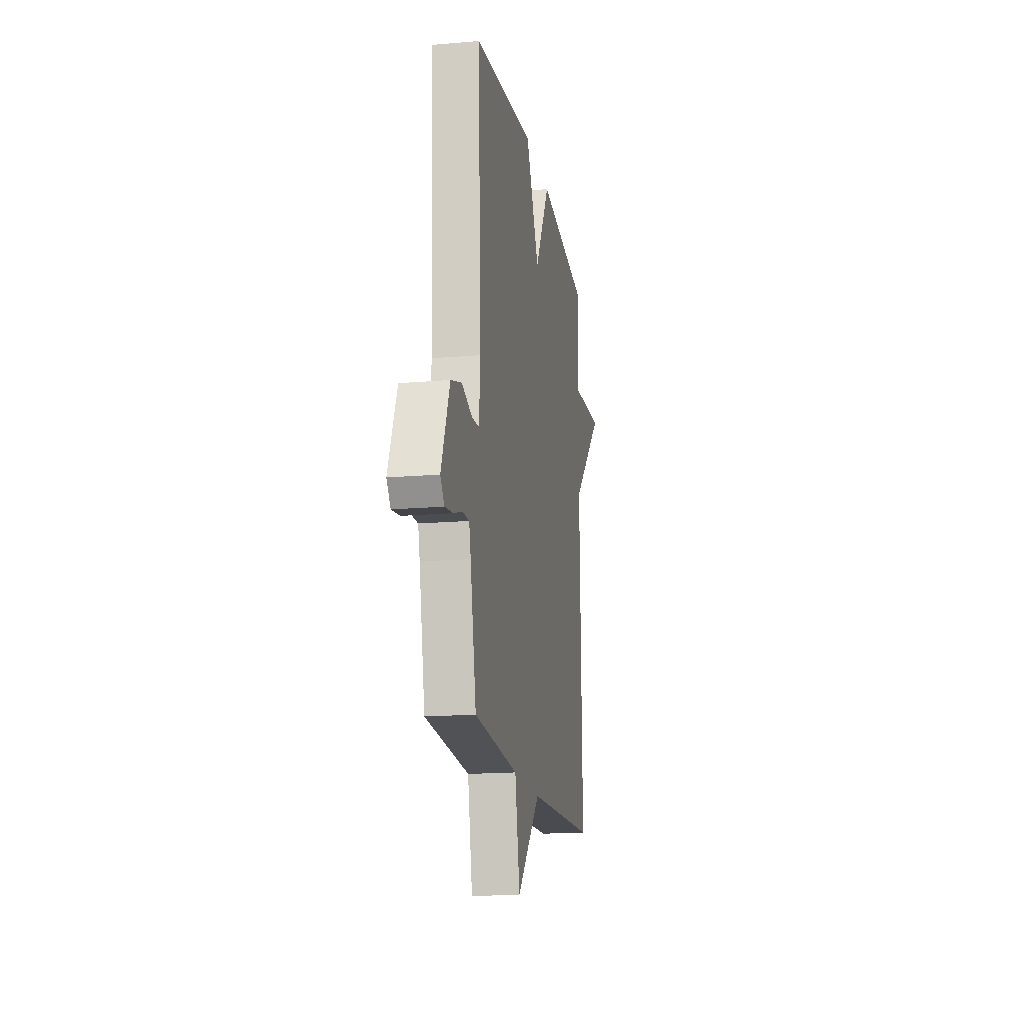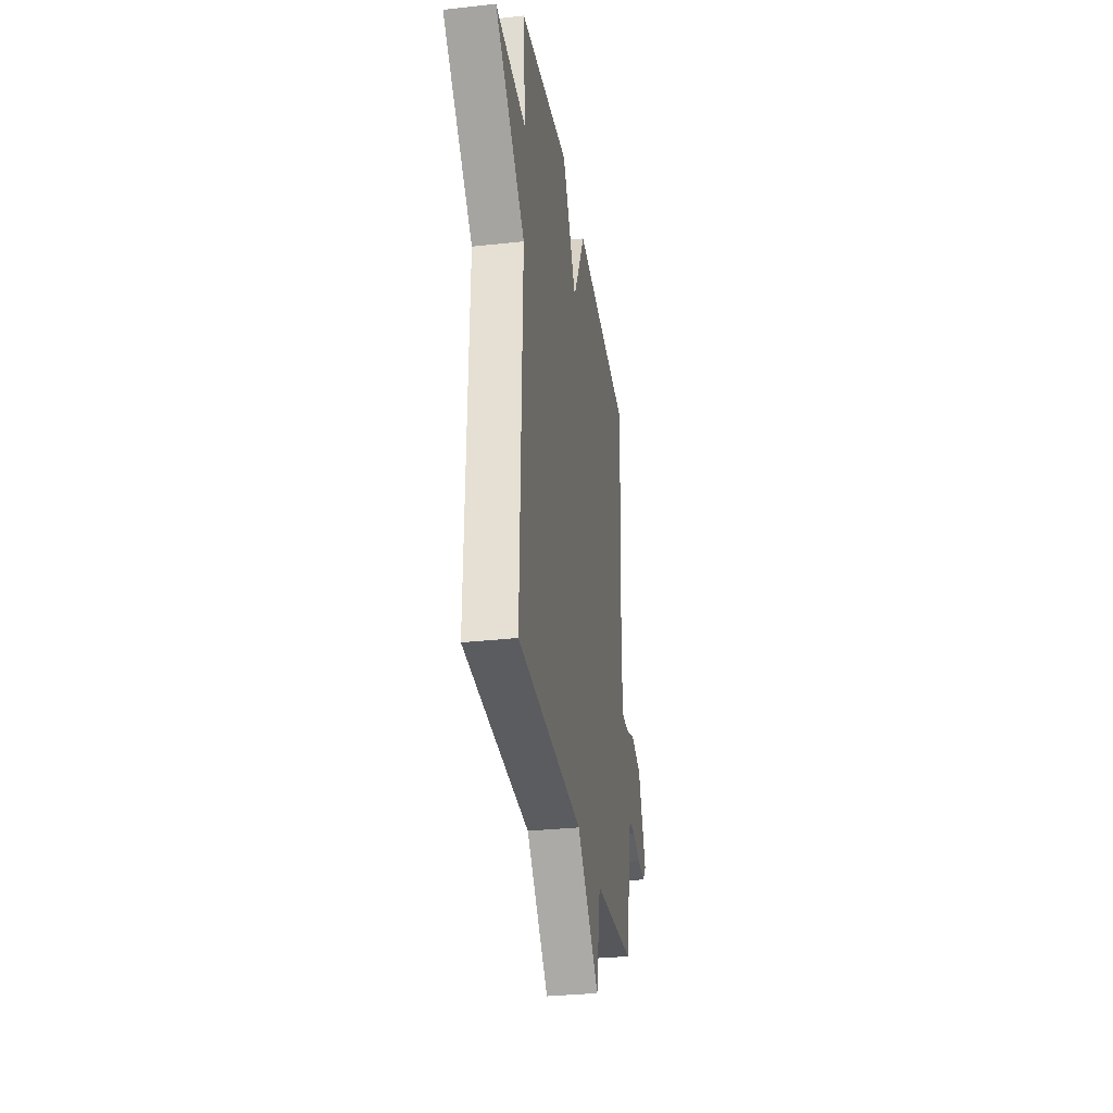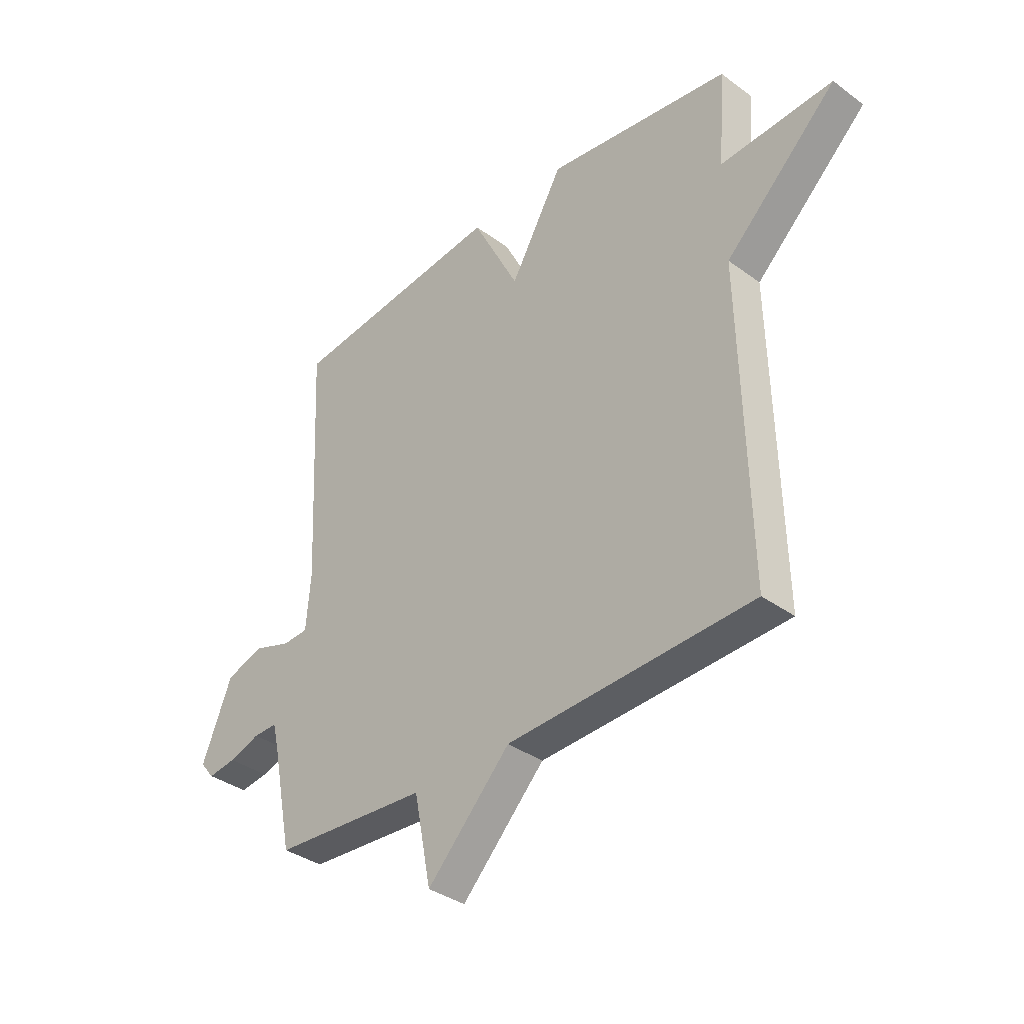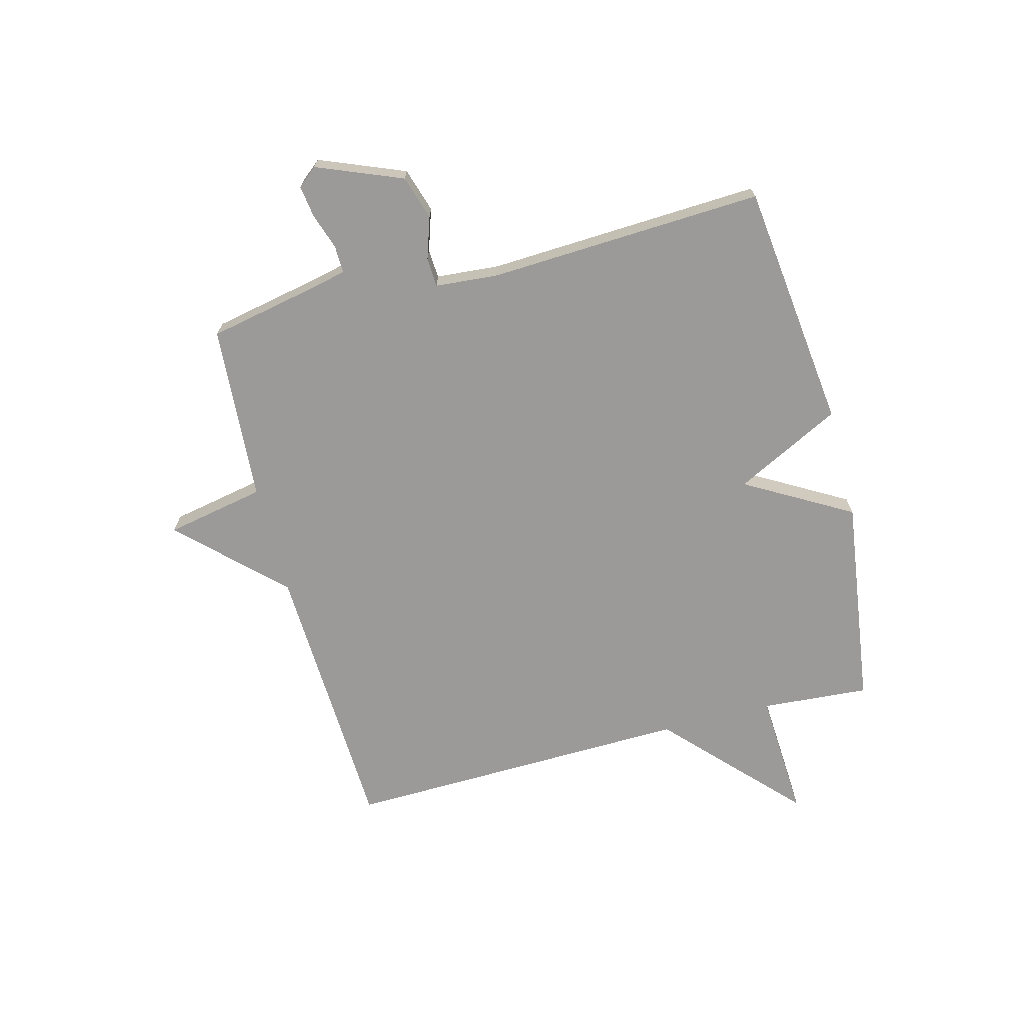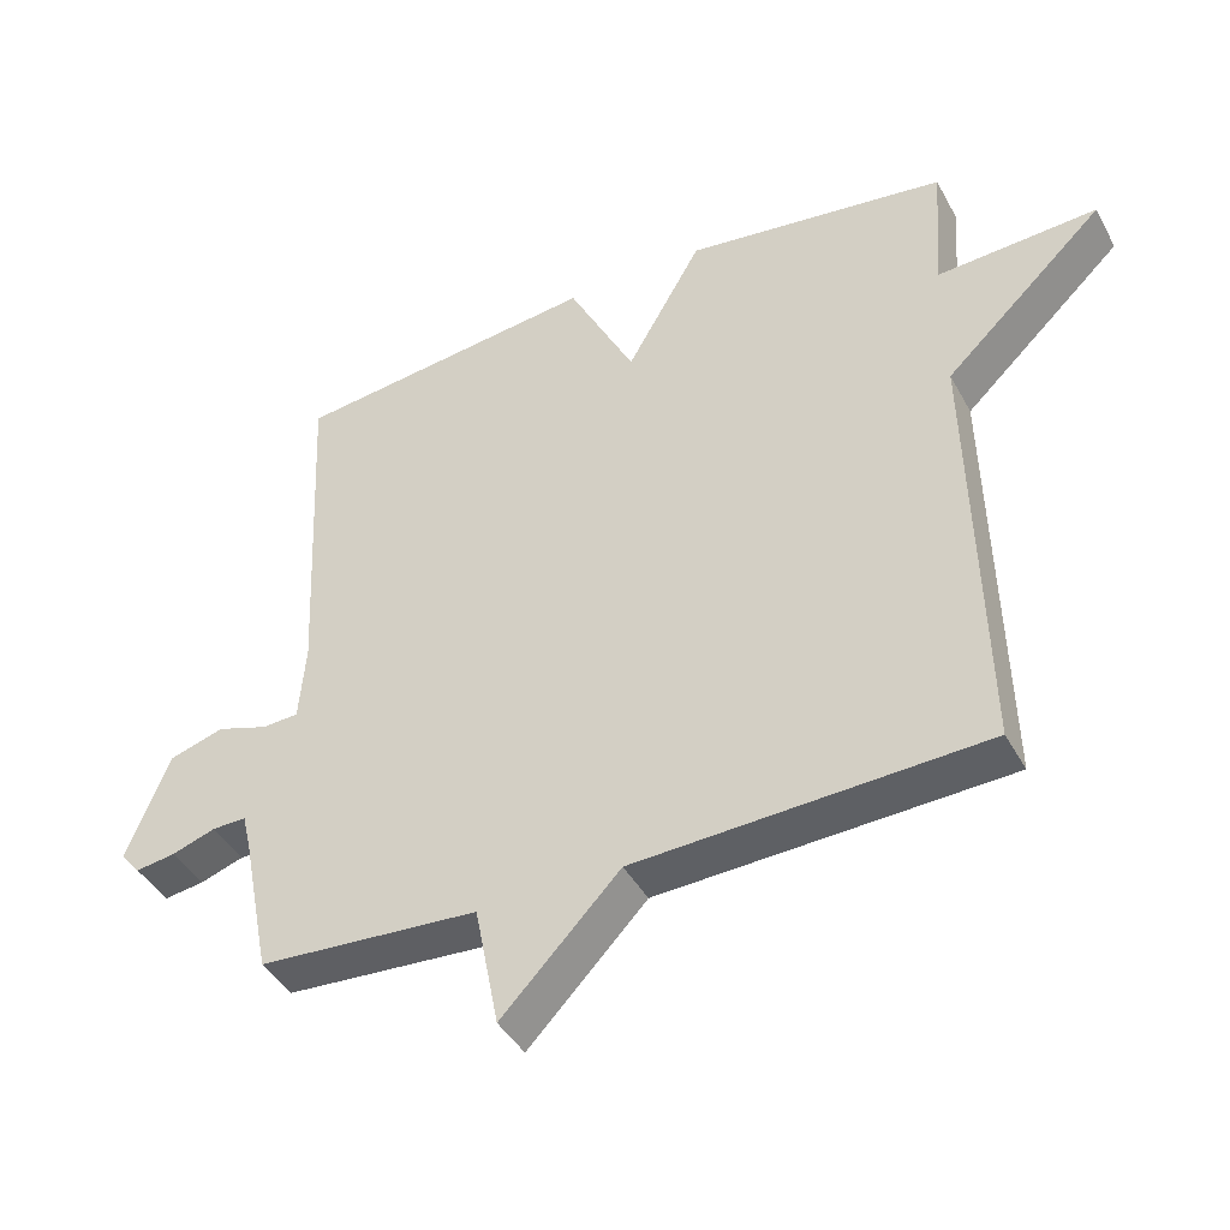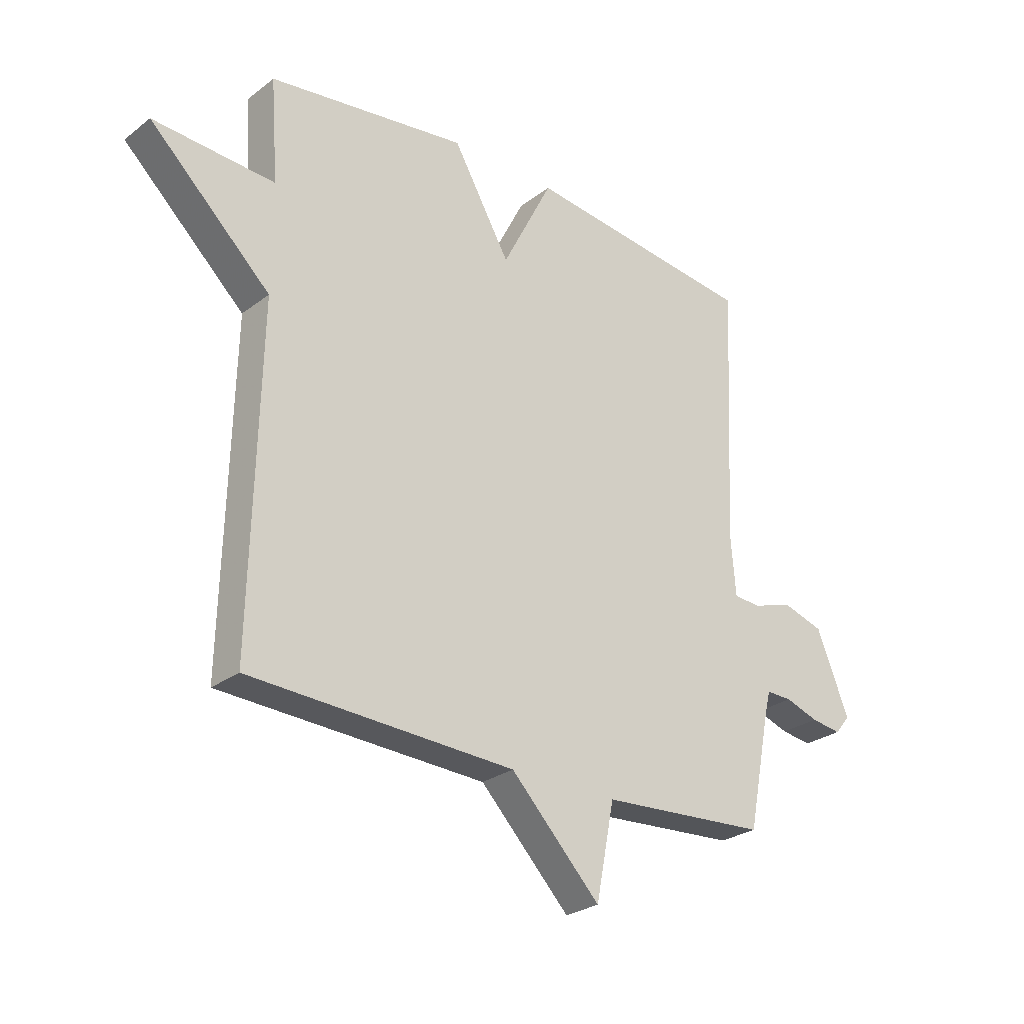
<metadata>
{"format":"obj","ext":"obj","renderer":"f3d","projection":"perspective","resolution":1024,"background":"white","views":[{"elev":-16.9,"azim":-80.1,"up":"+Z"},{"elev":-31.3,"azim":98.9,"up":"+Z"},{"elev":-36.0,"azim":46.2,"up":"+Z"},{"elev":-69.5,"azim":-75.4,"up":"+Y"},{"elev":-42.5,"azim":26.8,"up":"+Z"},{"elev":-26.8,"azim":139.5,"up":"+Z"}]}
</metadata>
<code>
v 0.5 0.07 0.5
v 0.486 0.07 0.311
v 0.711 0.07 0.324
v 0.486 0.07 0.111
v 0.5 0.07 -0.5
v 0.01 0.07 -0.521
v -0.156 0.07 -0.694
v -0.19 0.07 -0.521
v -0.5 0.07 -0.5
v -0.541 0.07 -0.296
v -0.553 0.07 -0.246
v -0.601 0.07 -0.247
v -0.663 0.07 -0.268
v -0.719 0.07 -0.276
v -0.747 0.07 -0.242
v -0.687 0.07 -0.093
v -0.61 0.07 -0.069
v -0.537 0.07 -0.093
v -0.486 0.07 -0.09
v -0.477 0.07 0.02
v -0.5 0.07 0.5
v -0.069 0.07 0.551
v 0.025 0.07 0.366
v 0.131 0.07 0.551
v 0.5 0 0.5
v 0.486 0 0.311
v 0.711 0 0.324
v 0.486 0 0.111
v 0.5 0 -0.5
v 0.01 0 -0.521
v -0.156 0 -0.694
v -0.19 0 -0.521
v -0.5 0 -0.5
v -0.541 0 -0.296
v -0.553 0 -0.246
v -0.601 0 -0.247
v -0.663 0 -0.268
v -0.719 0 -0.276
v -0.747 0 -0.242
v -0.687 0 -0.093
v -0.61 0 -0.069
v -0.537 0 -0.093
v -0.486 0 -0.09
v -0.477 0 0.02
v -0.5 0 0.5
v -0.069 0 0.551
v 0.025 0 0.366
v 0.131 0 0.551
f 23 24 1 2
f 20 21 22 23
f 19 20 23 2
f 16 17 18
f 15 16 18
f 14 15 18
f 13 14 18
f 12 13 18
f 11 12 18 19
f 2 3 4
f 19 2 4
f 11 19 4
f 10 11 4
f 4 5 6
f 10 4 6
f 9 10 6
f 8 9 6
f 6 7 8
f 26 25 48 47
f 47 46 45 44
f 26 47 44 43
f 42 41 40
f 42 40 39
f 42 39 38
f 42 38 37
f 42 37 36
f 43 42 36 35
f 28 27 26
f 28 26 43
f 28 43 35
f 28 35 34
f 30 29 28
f 30 28 34
f 30 34 33
f 30 33 32
f 32 31 30
f 1 25 26 2
f 2 26 27 3
f 3 27 28 4
f 4 28 29 5
f 5 29 30 6
f 6 30 31 7
f 7 31 32 8
f 8 32 33 9
f 9 33 34 10
f 10 34 35 11
f 11 35 36 12
f 12 36 37 13
f 13 37 38 14
f 14 38 39 15
f 15 39 40 16
f 16 40 41 17
f 17 41 42 18
f 18 42 43 19
f 19 43 44 20
f 20 44 45 21
f 21 45 46 22
f 22 46 47 23
f 23 47 48 24
f 24 48 25 1

</code>
